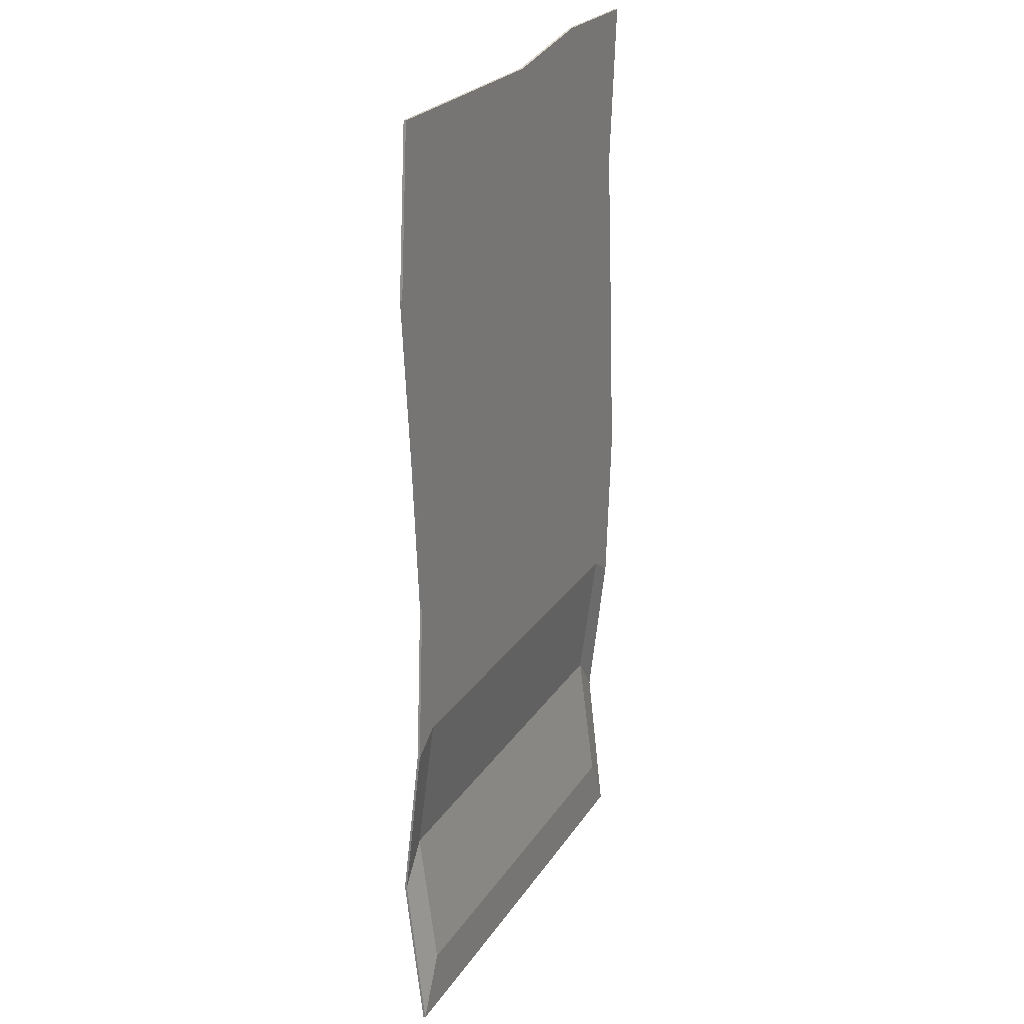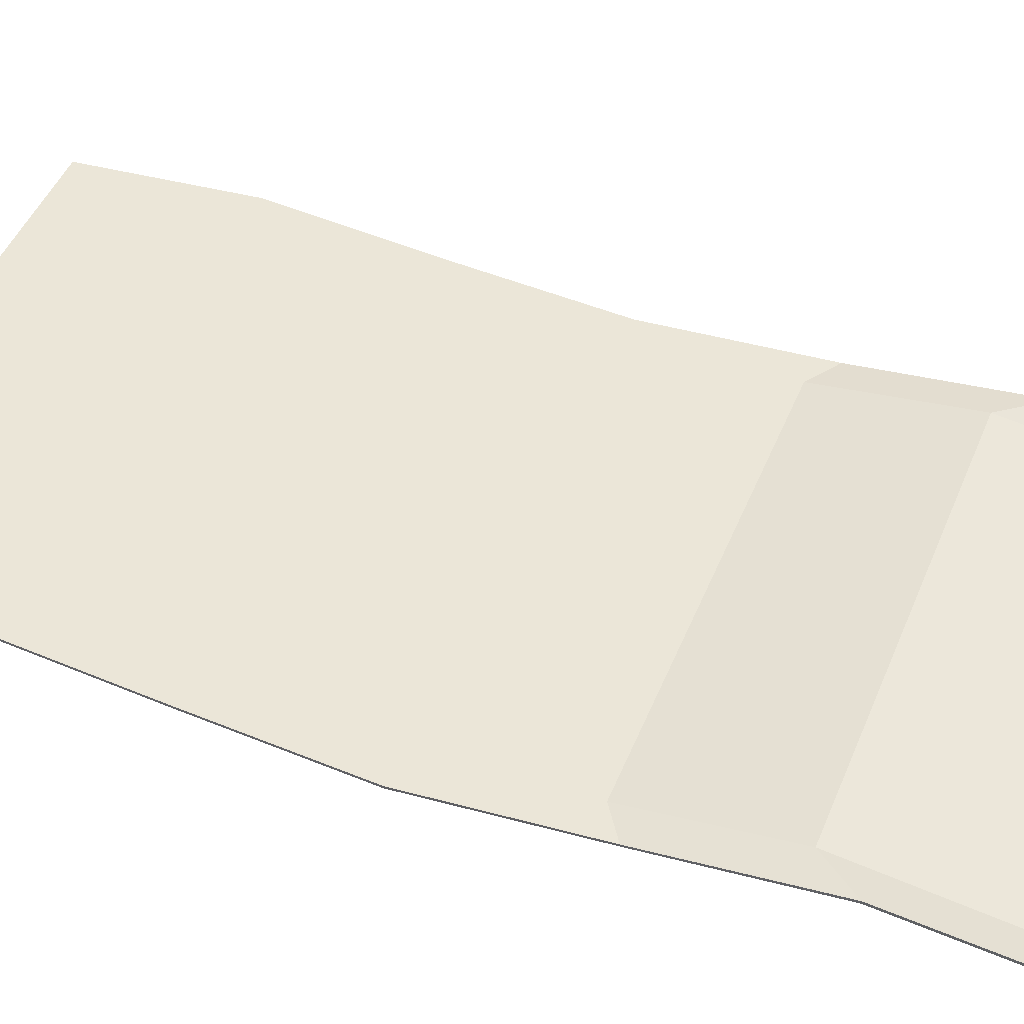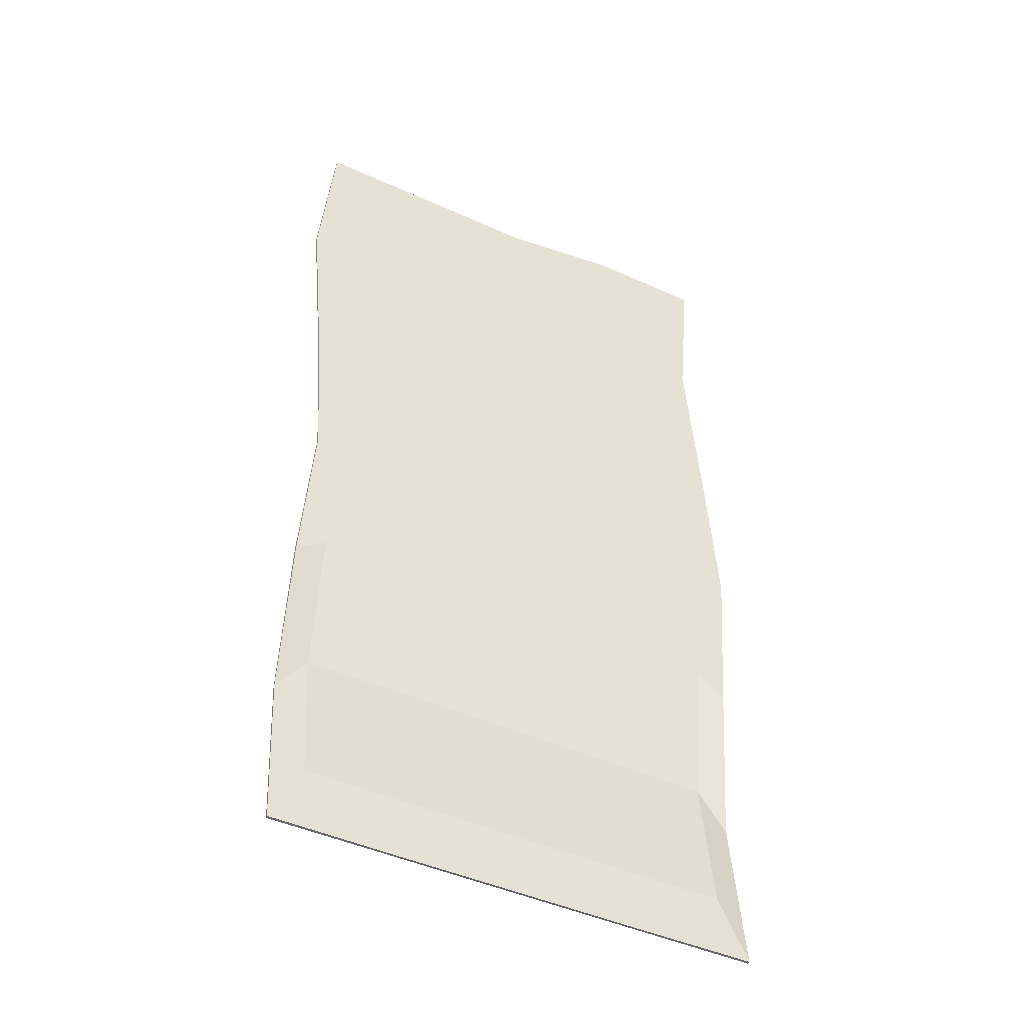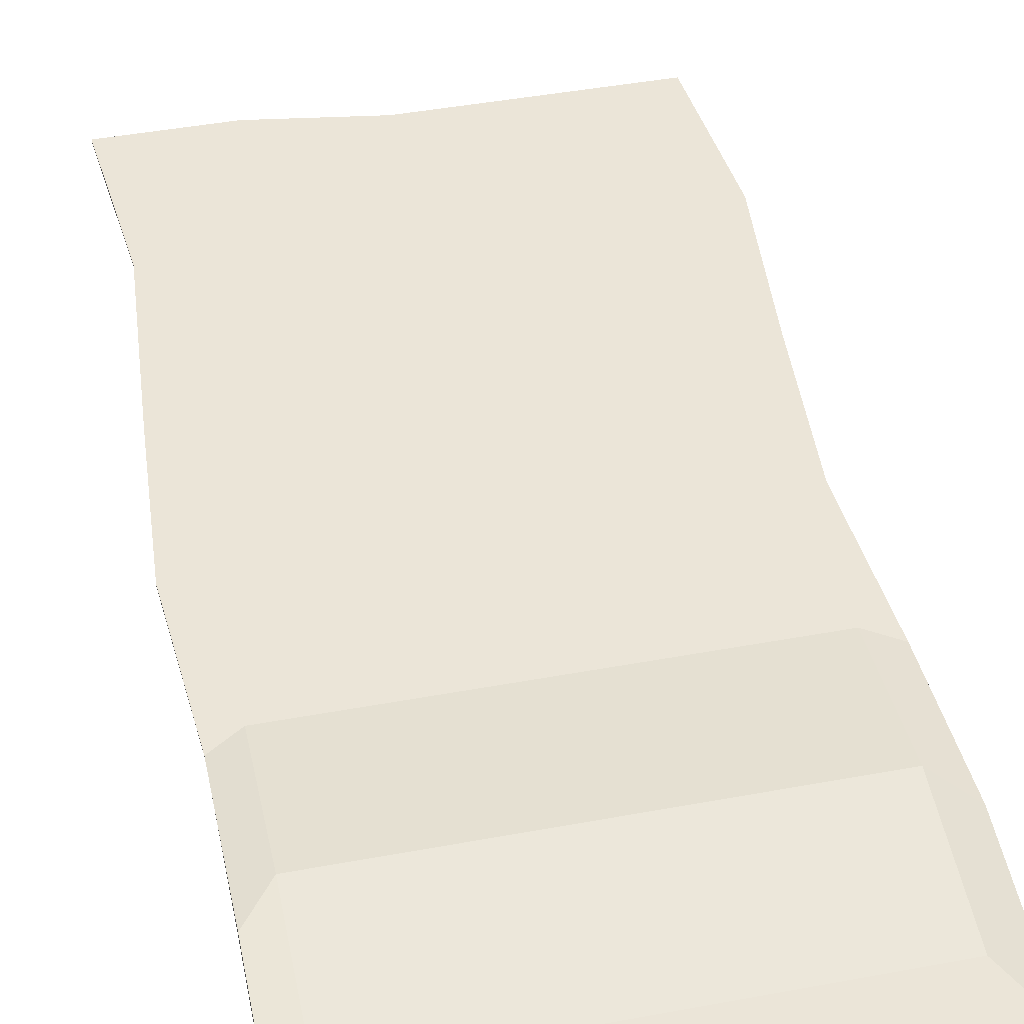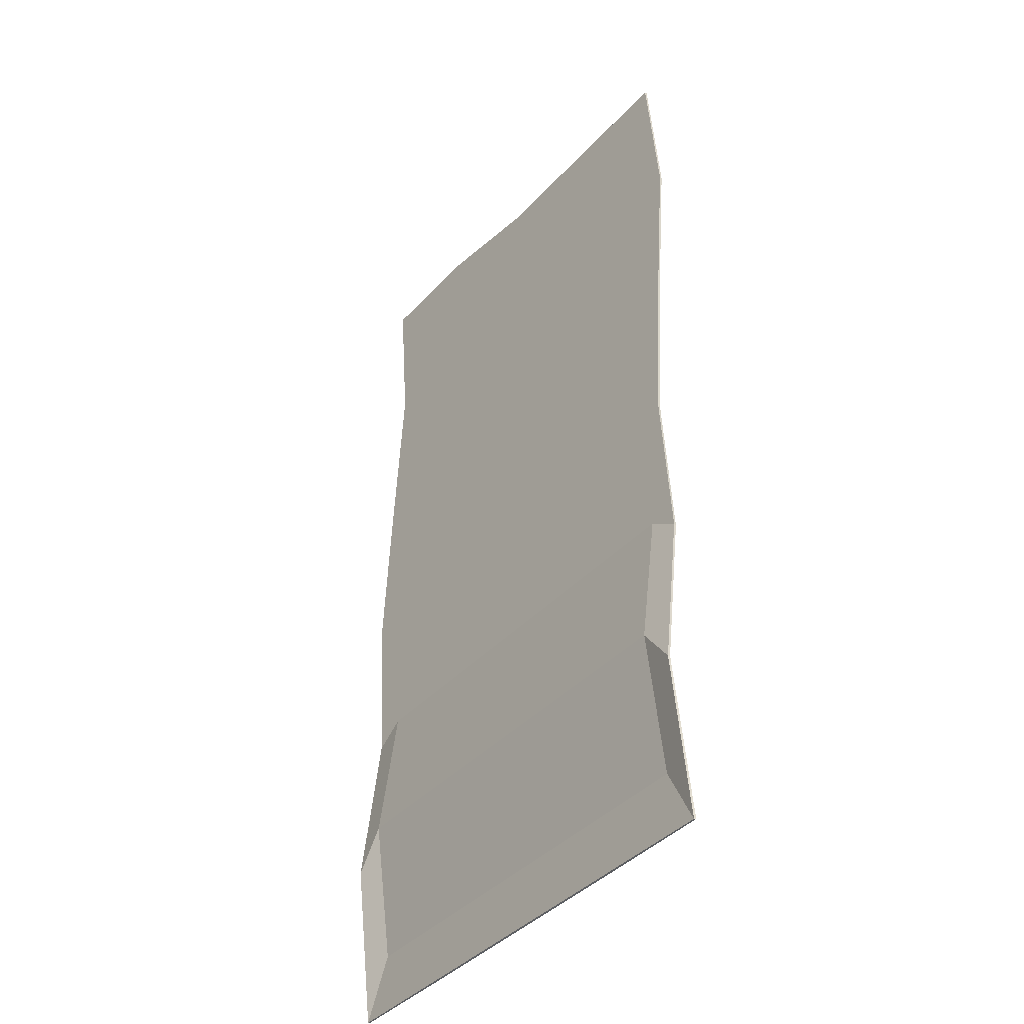
<metadata>
{"format":"obj","ext":"obj","renderer":"f3d","projection":"perspective","resolution":1024,"background":"white","views":[{"elev":24.0,"azim":-65.0,"up":"+Z"},{"elev":46.2,"azim":111.4,"up":"+Y"},{"elev":-45.4,"azim":-27.6,"up":"+Z"},{"elev":45.6,"azim":168.0,"up":"+Y"},{"elev":-39.9,"azim":-127.5,"up":"+Z"}]}
</metadata>
<code>
o Towel01
v 1.083 0.9014 -3.724
v 1.572 0.9014 -3.704
v 1.083 0.9014 -4.697
v 1.572 0.9014 -4.697
v 1.113 0.9014 -4.637
v 1.113 0.9014 -3.784
v 1.542 0.9014 -3.765
v 1.542 0.9014 -4.637
v 1.113 0.9199 -4.495
v 1.113 0.9014 -4.353
v 1.125 0.9014 -4.21
v 1.113 0.9014 -4.068
v 1.098 0.9014 -3.926
v 1.527 0.9014 -3.907
v 1.542 0.9014 -4.068
v 1.553 0.9014 -4.21
v 1.542 0.9014 -4.353
v 1.542 0.9199 -4.495
v 1.083 0.9199 -4.535
v 1.083 0.9014 -4.373
v 1.094 0.9014 -4.21
v 1.083 0.9014 -4.048
v 1.068 0.9014 -3.886
v 1.557 0.9014 -3.867
v 1.572 0.9014 -4.048
v 1.584 0.9014 -4.21
v 1.572 0.9014 -4.373
v 1.572 0.9199 -4.535
v 1.22 0.9014 -3.784
v 1.327 0.9014 -3.784
v 1.435 0.9014 -3.765
v 1.435 0.9014 -4.637
v 1.327 0.9014 -4.637
v 1.22 0.9014 -4.637
v 1.205 0.9014 -3.724
v 1.327 0.9014 -3.724
v 1.45 0.9014 -3.704
v 1.45 0.9014 -4.697
v 1.327 0.9014 -4.697
v 1.205 0.9014 -4.697
v 1.42 0.9014 -3.926
v 1.313 0.9014 -3.926
v 1.206 0.9014 -3.926
v 1.435 0.9014 -4.068
v 1.327 0.9014 -4.068
v 1.22 0.9014 -4.068
v 1.446 0.9014 -4.21
v 1.339 0.9014 -4.21
v 1.232 0.9014 -4.21
v 1.435 0.9014 -4.353
v 1.327 0.9014 -4.353
v 1.22 0.9014 -4.353
v 1.435 0.9199 -4.495
v 1.327 0.9199 -4.495
v 1.22 0.9199 -4.495
v 1.083 0.8991 -3.724
v 1.572 0.8991 -3.704
v 1.083 0.8991 -4.697
v 1.572 0.8991 -4.697
v 1.113 0.8991 -4.636
v 1.113 0.8991 -3.784
v 1.542 0.8991 -3.765
v 1.542 0.8991 -4.636
v 1.113 0.9175 -4.495
v 1.113 0.8991 -4.353
v 1.125 0.8991 -4.21
v 1.113 0.8991 -4.068
v 1.098 0.8991 -3.926
v 1.527 0.8991 -3.907
v 1.542 0.8991 -4.068
v 1.553 0.8991 -4.21
v 1.542 0.8991 -4.353
v 1.542 0.9175 -4.495
v 1.083 0.9176 -4.535
v 1.083 0.8991 -4.373
v 1.094 0.8991 -4.21
v 1.083 0.8991 -4.048
v 1.068 0.8991 -3.886
v 1.557 0.8991 -3.867
v 1.572 0.8991 -4.048
v 1.584 0.8991 -4.21
v 1.572 0.8991 -4.373
v 1.572 0.9176 -4.535
v 1.22 0.8991 -3.784
v 1.327 0.8991 -3.784
v 1.435 0.8991 -3.765
v 1.435 0.8991 -4.636
v 1.327 0.8991 -4.636
v 1.22 0.8991 -4.636
v 1.205 0.8991 -3.724
v 1.327 0.8991 -3.724
v 1.45 0.8991 -3.704
v 1.45 0.8991 -4.697
v 1.327 0.8991 -4.697
v 1.205 0.8991 -4.697
v 1.42 0.8991 -3.926
v 1.313 0.8991 -3.926
v 1.206 0.8991 -3.926
v 1.435 0.8991 -4.068
v 1.327 0.8991 -4.068
v 1.22 0.8991 -4.068
v 1.446 0.8991 -4.21
v 1.339 0.8991 -4.21
v 1.232 0.8991 -4.21
v 1.435 0.8991 -4.353
v 1.327 0.8991 -4.353
v 1.22 0.8991 -4.353
v 1.435 0.9175 -4.495
v 1.327 0.9175 -4.495
v 1.22 0.9175 -4.495
f 53 18 8 32
f 9 5 3 19
f 29 6 1 35
f 14 7 2 24
f 32 8 4 38
f 8 18 28 4
f 18 17 27 28
f 17 16 26 27
f 16 15 25 26
f 15 14 24 25
f 6 13 23 1
f 13 12 22 23
f 12 11 21 22
f 11 10 20 21
f 10 9 19 20
f 31 7 14 41
f 41 14 15 44
f 44 15 16 47
f 47 16 17 50
f 50 17 18 53
f 10 52 55 9
f 52 51 54 55
f 51 50 53 54
f 11 49 52 10
f 49 48 51 52
f 48 47 50 51
f 12 46 49 11
f 46 45 48 49
f 45 44 47 48
f 13 43 46 12
f 43 42 45 46
f 42 41 44 45
f 6 29 43 13
f 29 30 42 43
f 30 31 41 42
f 5 34 40 3
f 34 33 39 40
f 33 32 38 39
f 7 31 37 2
f 31 30 36 37
f 30 29 35 36
f 9 55 34 5
f 55 54 33 34
f 54 53 32 33
f 108 87 63 73
f 64 74 58 60
f 84 90 56 61
f 69 79 57 62
f 87 93 59 63
f 63 59 83 73
f 73 83 82 72
f 72 82 81 71
f 71 81 80 70
f 70 80 79 69
f 61 56 78 68
f 68 78 77 67
f 67 77 76 66
f 66 76 75 65
f 65 75 74 64
f 86 96 69 62
f 96 99 70 69
f 99 102 71 70
f 102 105 72 71
f 105 108 73 72
f 65 64 110 107
f 107 110 109 106
f 106 109 108 105
f 66 65 107 104
f 104 107 106 103
f 103 106 105 102
f 67 66 104 101
f 101 104 103 100
f 100 103 102 99
f 68 67 101 98
f 98 101 100 97
f 97 100 99 96
f 61 68 98 84
f 84 98 97 85
f 85 97 96 86
f 60 58 95 89
f 89 95 94 88
f 88 94 93 87
f 62 57 92 86
f 86 92 91 85
f 85 91 90 84
f 64 60 89 110
f 110 89 88 109
f 109 88 87 108
f 1 23 78 56
f 2 37 92 57
f 4 28 83 59
f 3 40 95 58
f 19 3 58 74
f 20 19 74 75
f 21 20 75 76
f 22 21 76 77
f 23 22 77 78
f 24 2 57 79
f 25 24 79 80
f 26 25 80 81
f 27 26 81 82
f 28 27 82 83
f 35 1 56 90
f 36 35 90 91
f 37 36 91 92
f 38 4 59 93
f 39 38 93 94
f 40 39 94 95

</code>
